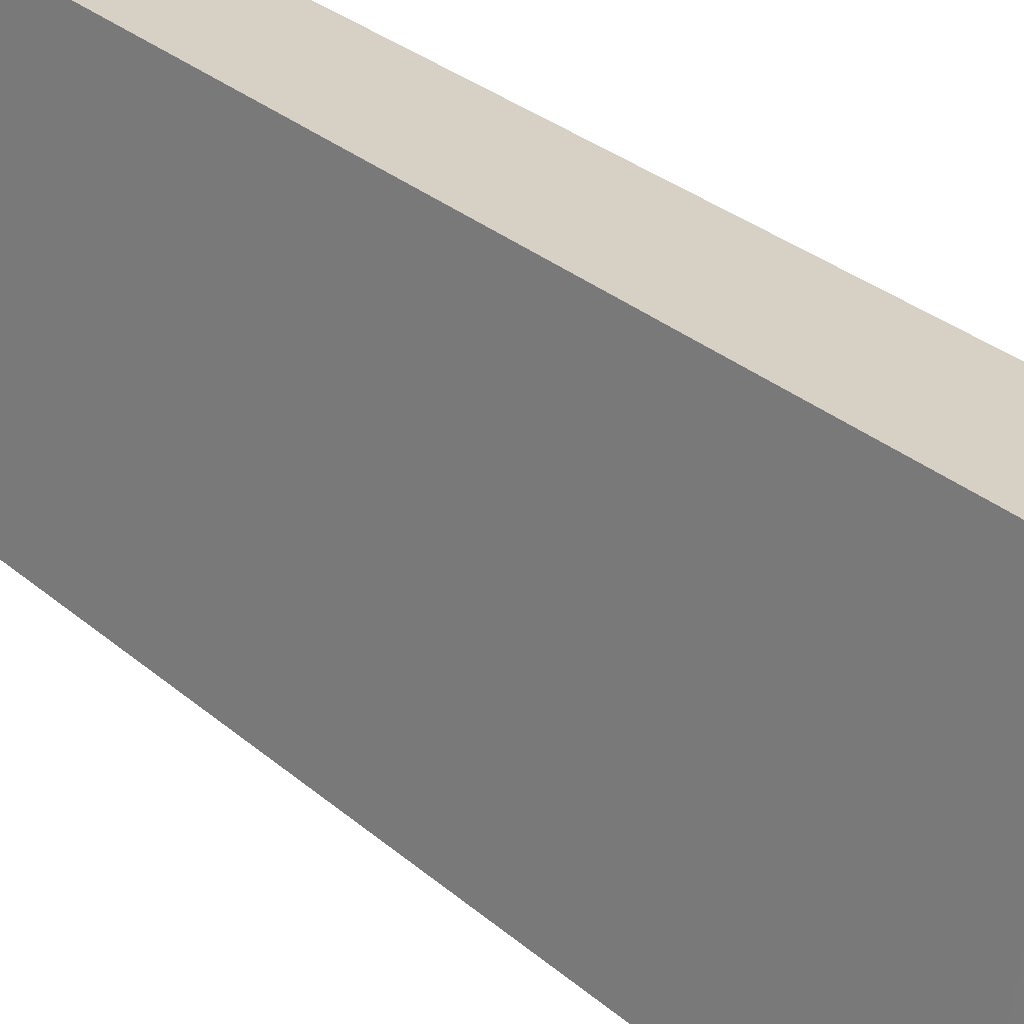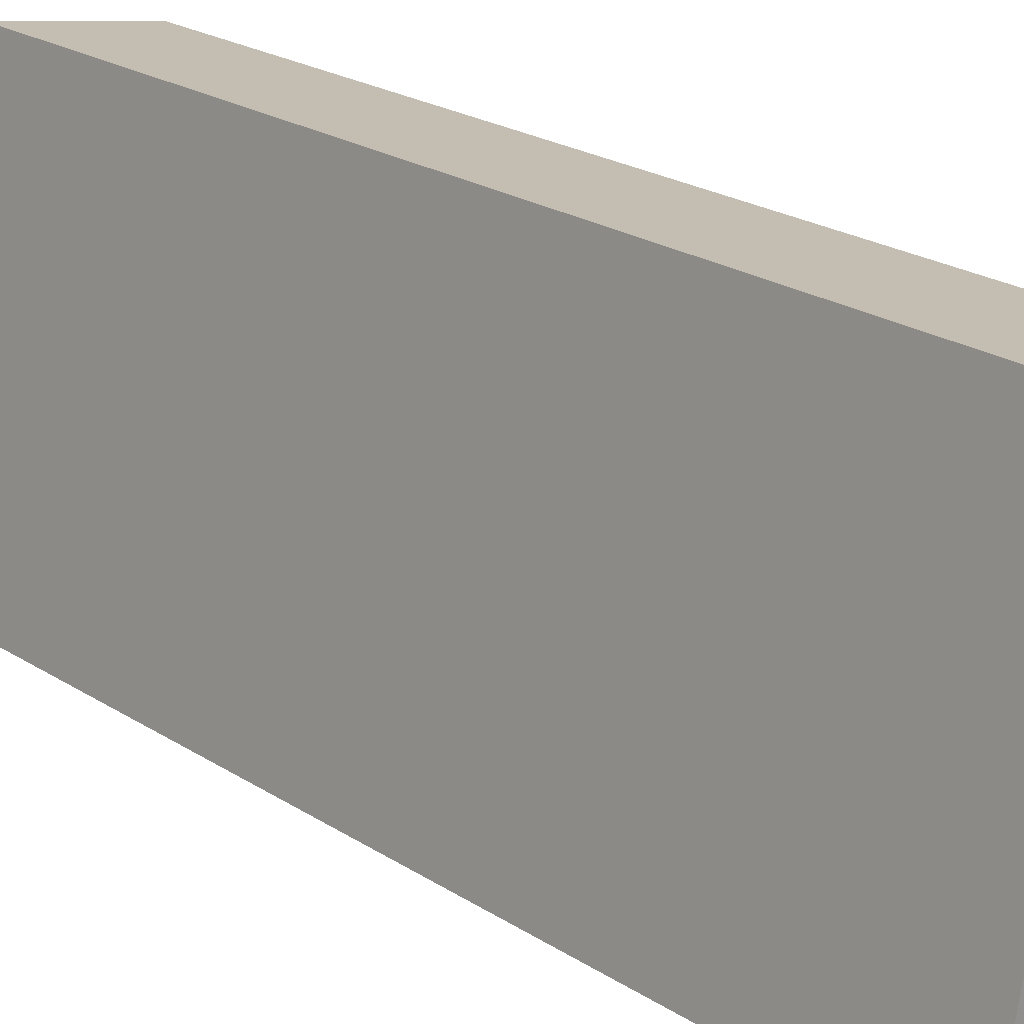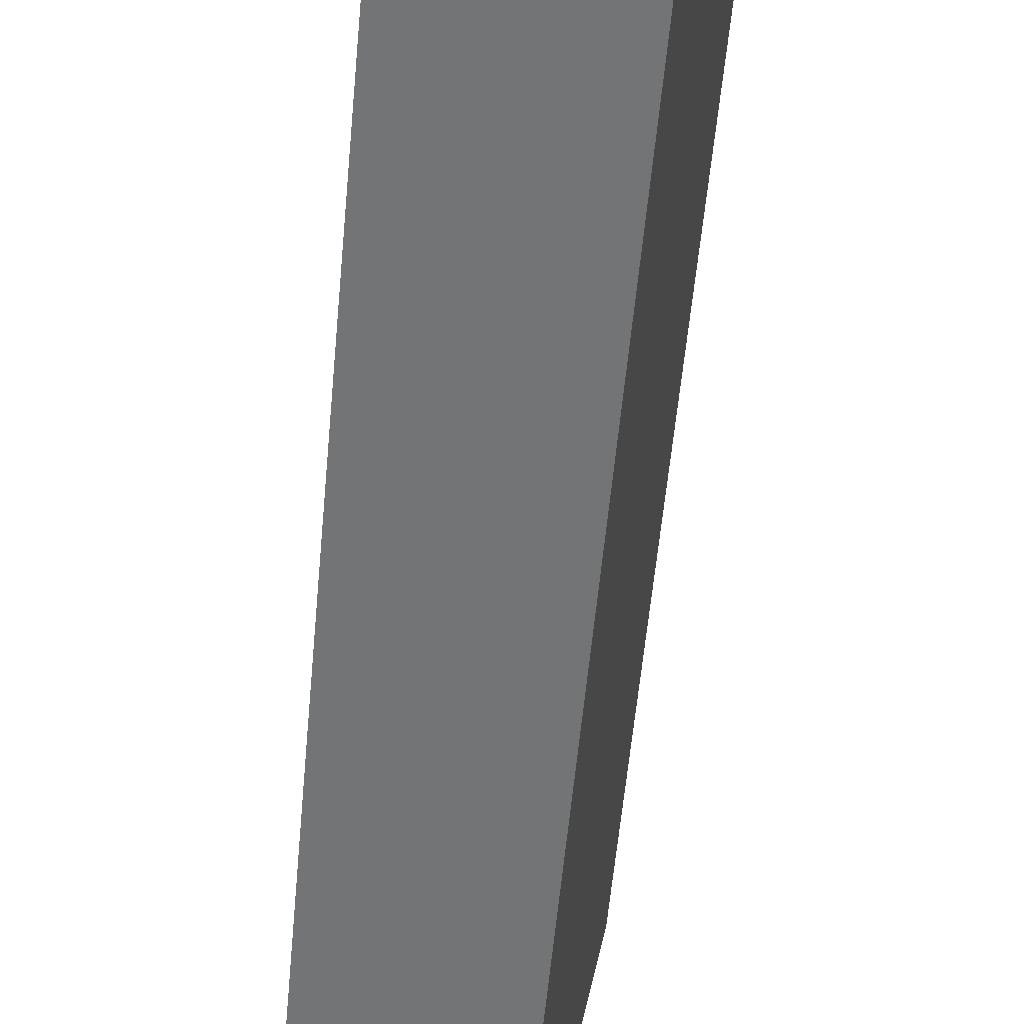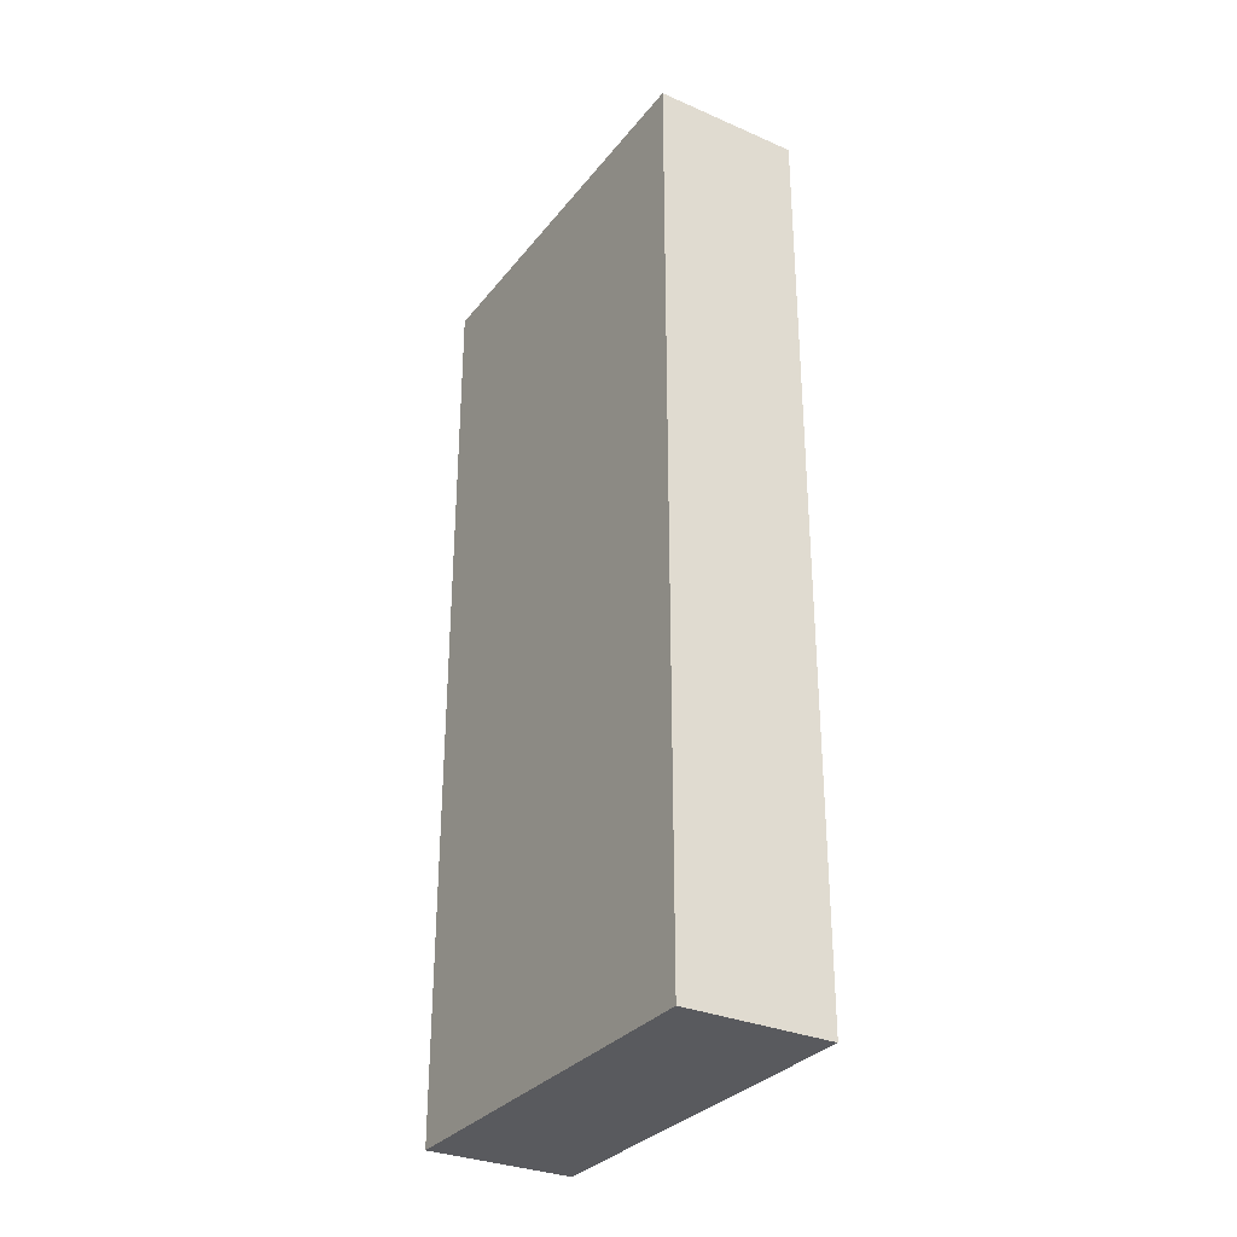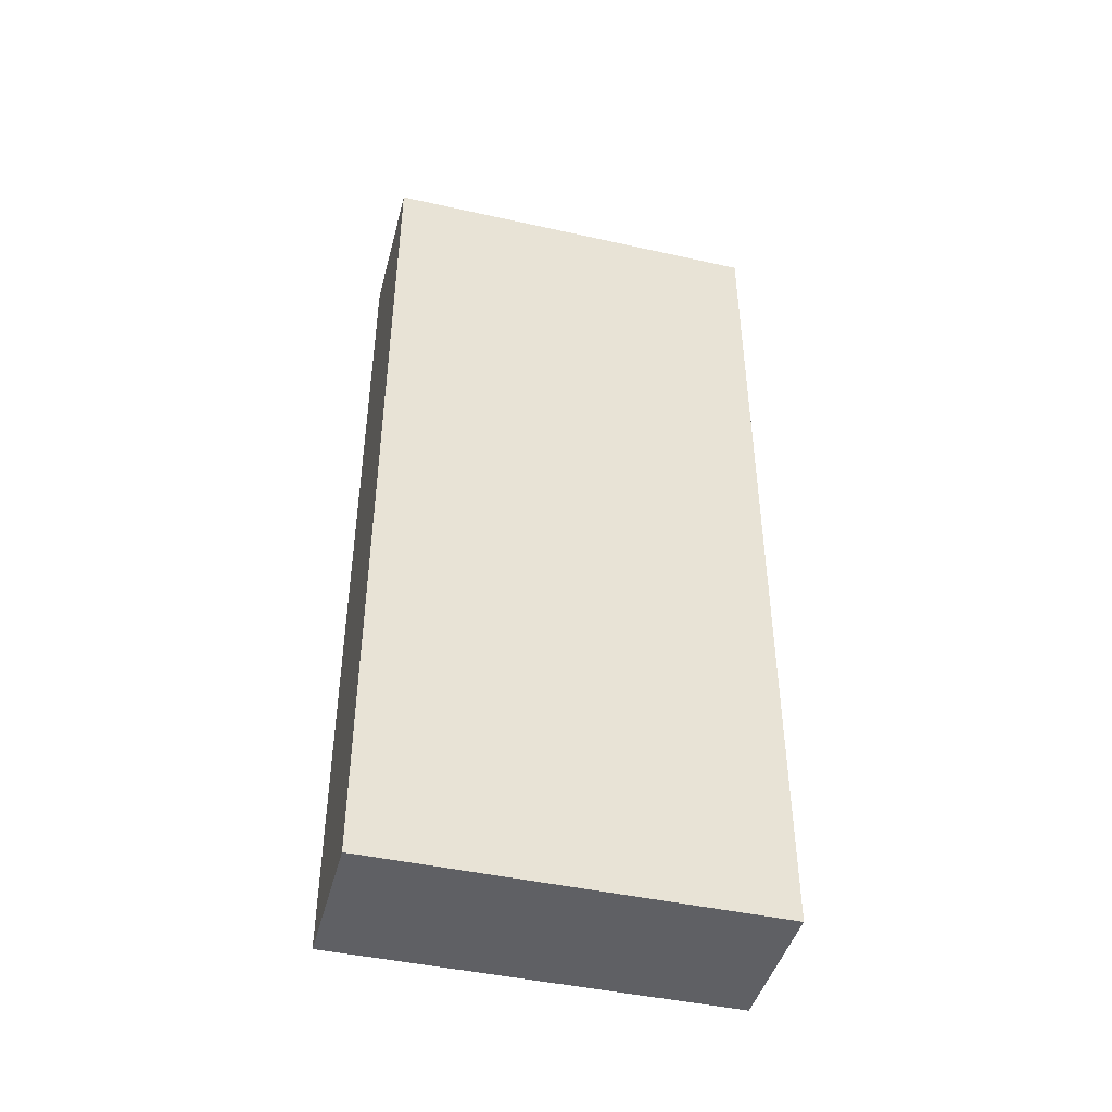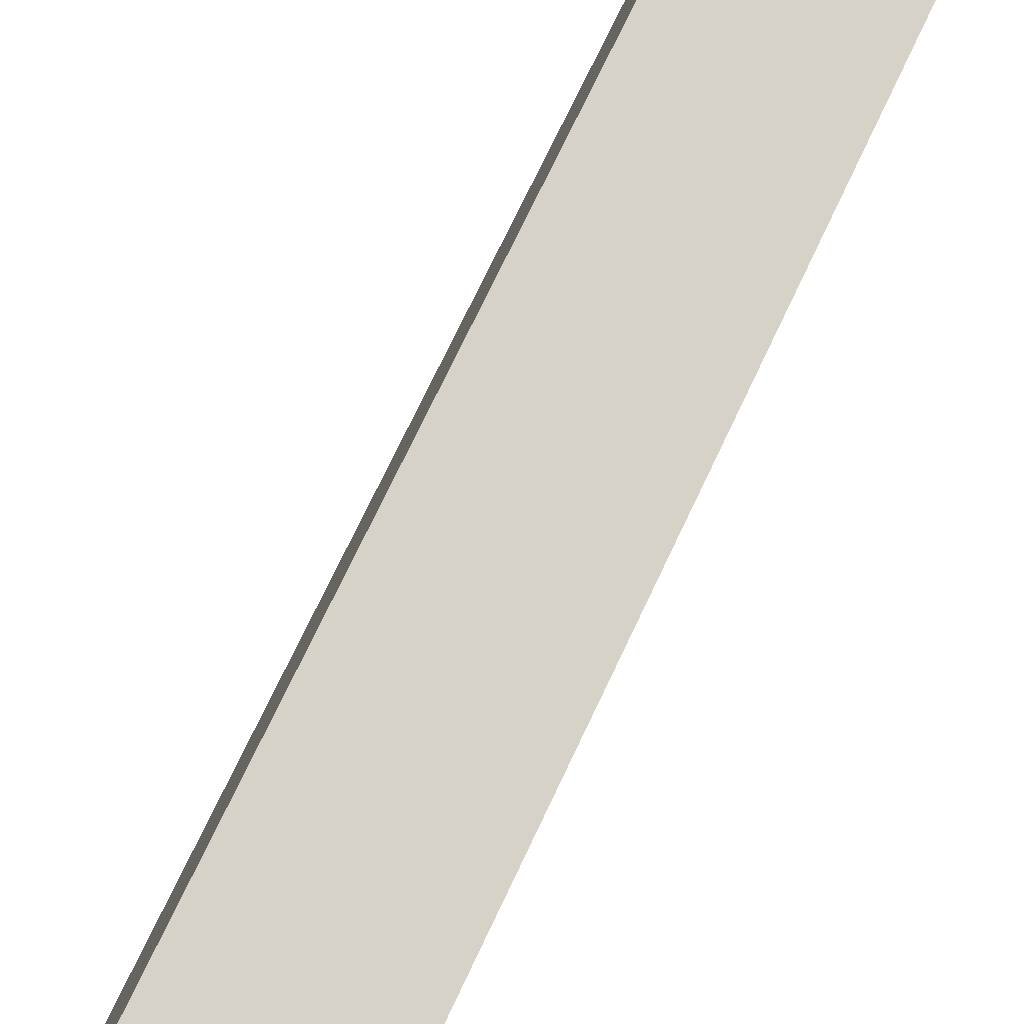
<metadata>
{"format":"obj","ext":"obj","renderer":"f3d","projection":"perspective","resolution":1024,"background":"white","views":[{"elev":33.3,"azim":138.5,"up":"+Z"},{"elev":23.1,"azim":137.1,"up":"+Z"},{"elev":-56.8,"azim":174.8,"up":"+Z"},{"elev":-31.4,"azim":-41.9,"up":"+Y"},{"elev":-44.5,"azim":-114.9,"up":"+Y"},{"elev":73.4,"azim":-154.6,"up":"+Z"}]}
</metadata>
<code>
o Cube.032_Cube.095
v -13.86 10.92 -17.51
v -13.86 15.38 -17.51
v -13.16 10.92 -17.39
v -13.16 15.38 -17.39
v -14.21 10.92 -15.61
v -14.21 15.38 -15.61
v -13.51 10.92 -15.48
v -13.51 15.38 -15.48
f 2 3 1
f 4 7 3
f 8 5 7
f 6 1 5
f 7 1 3
f 4 6 8
f 2 4 3
f 4 8 7
f 8 6 5
f 6 2 1
f 7 5 1
f 4 2 6

</code>
